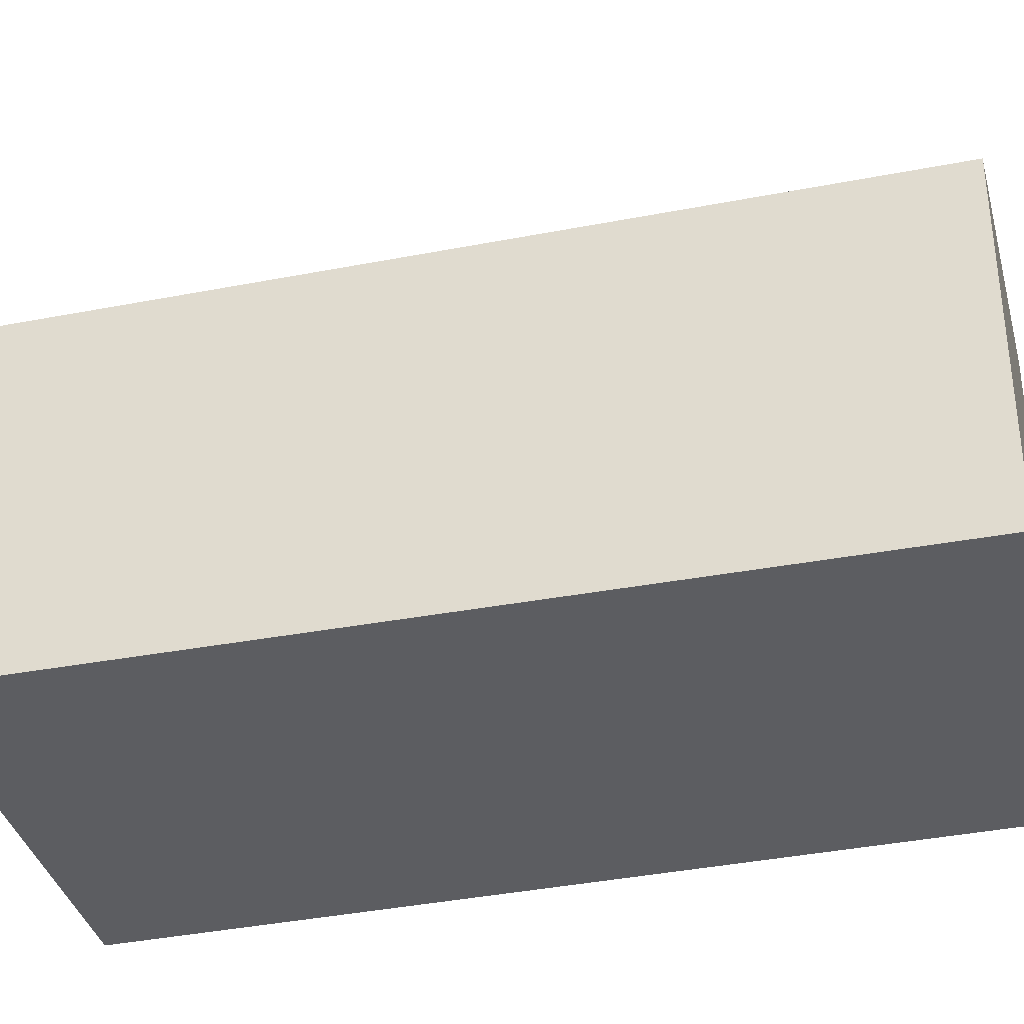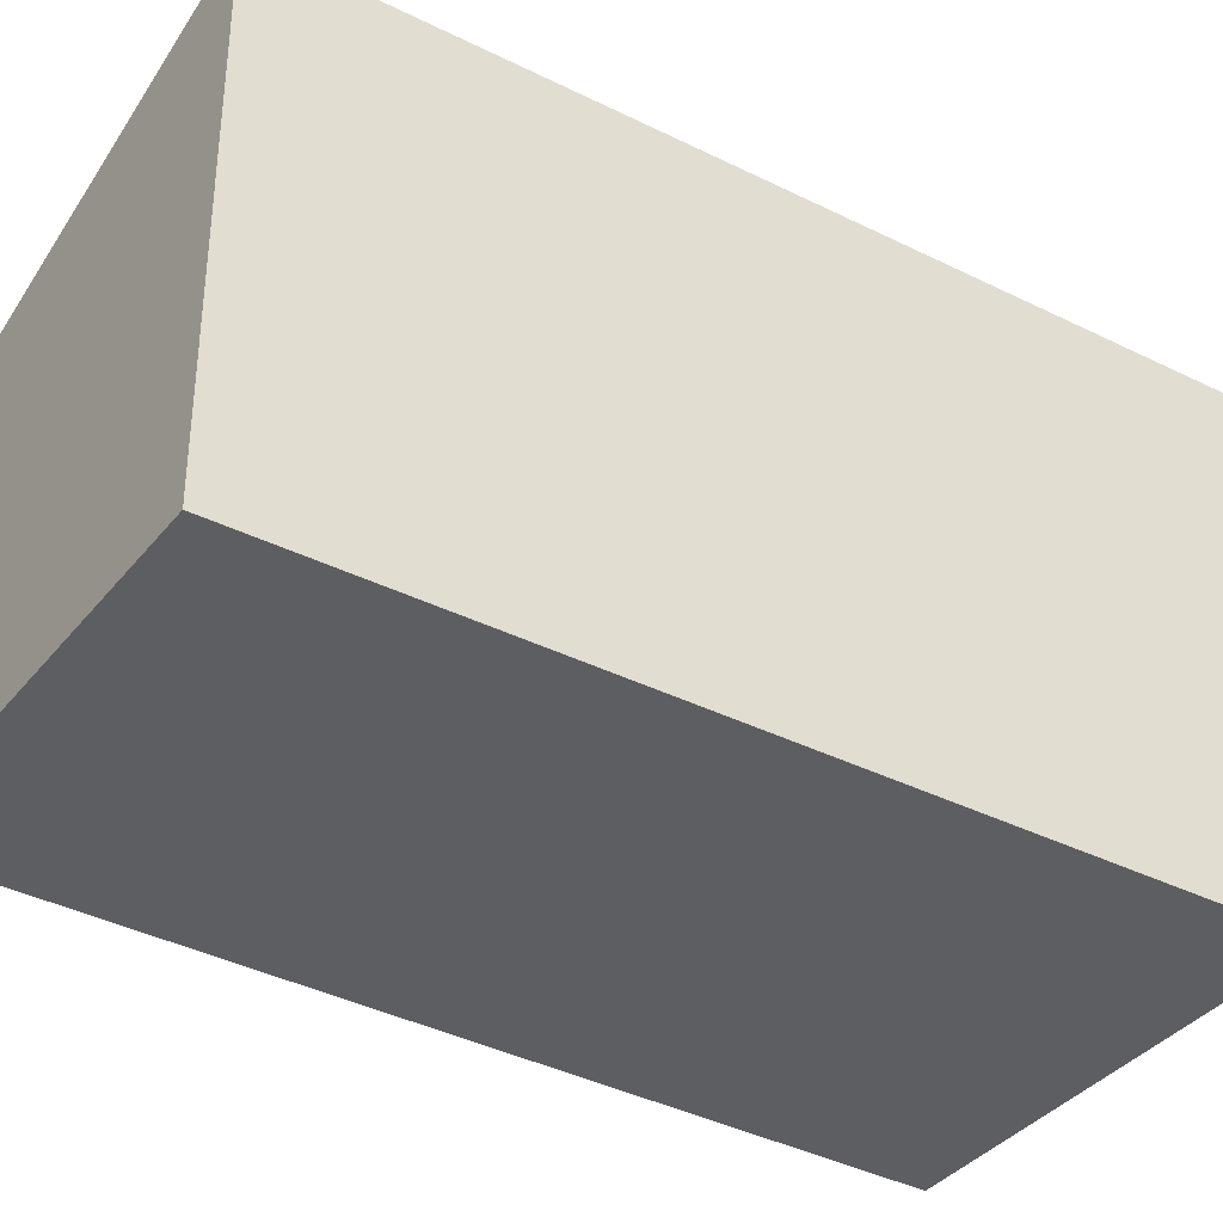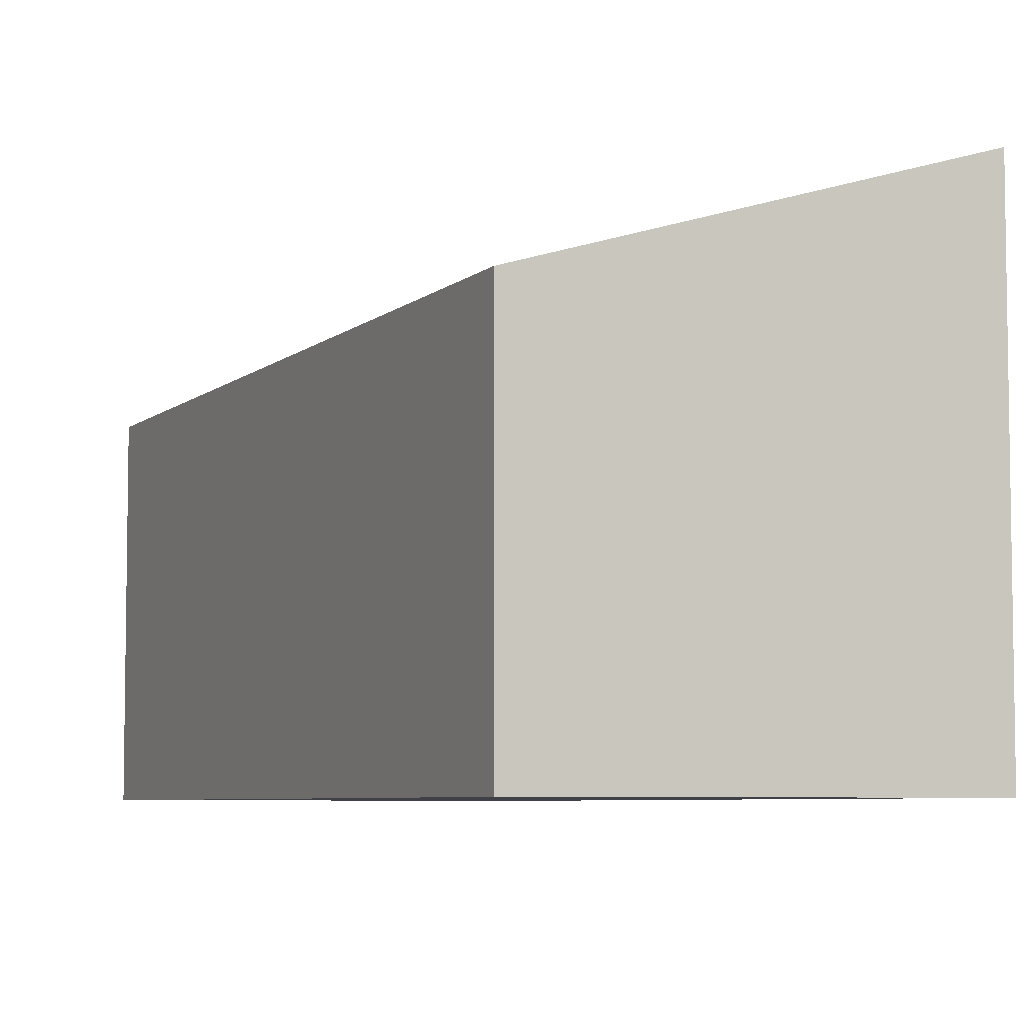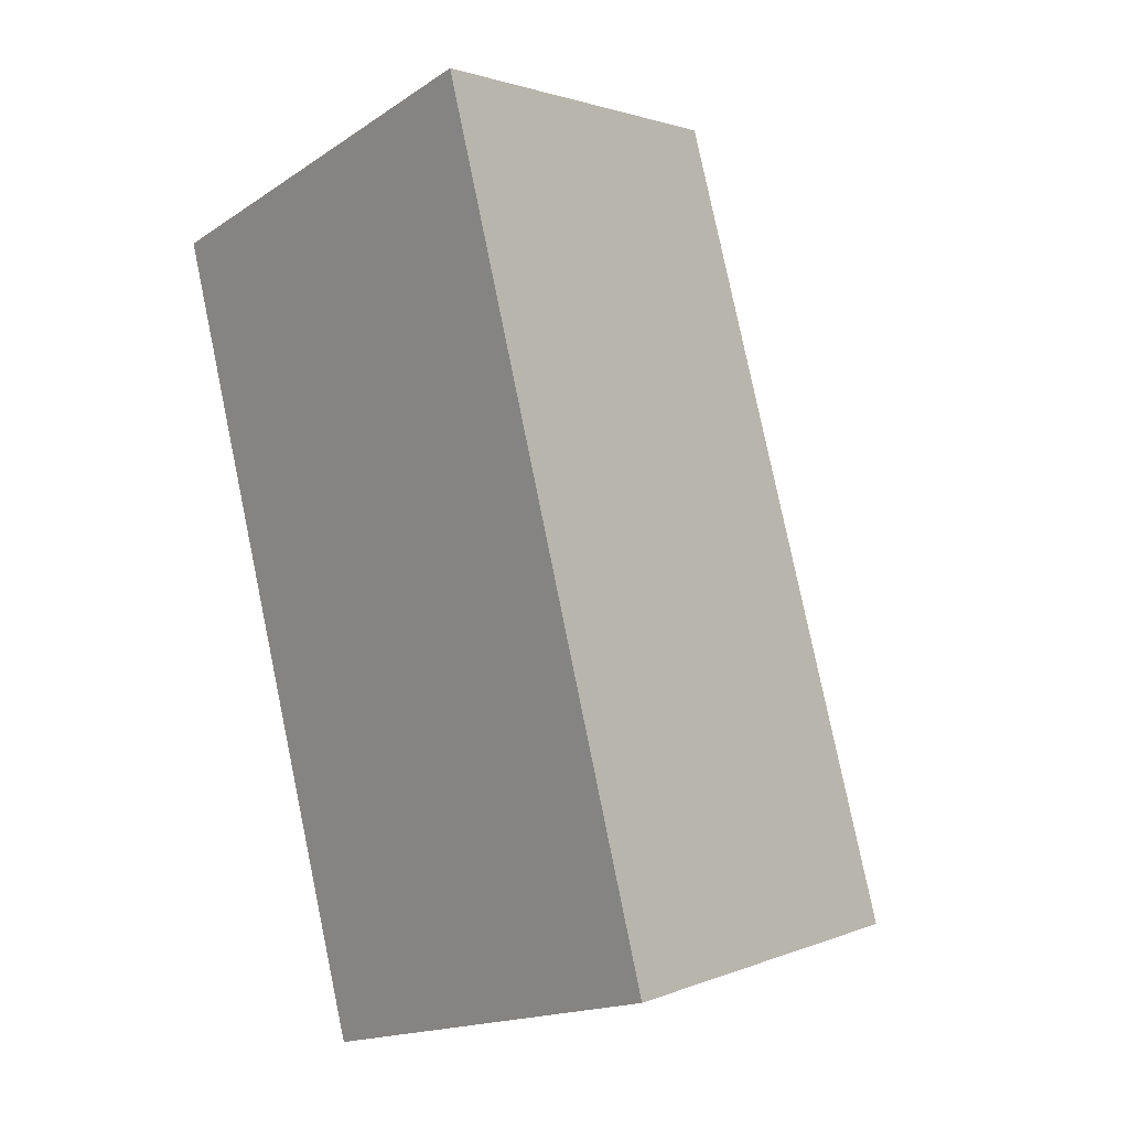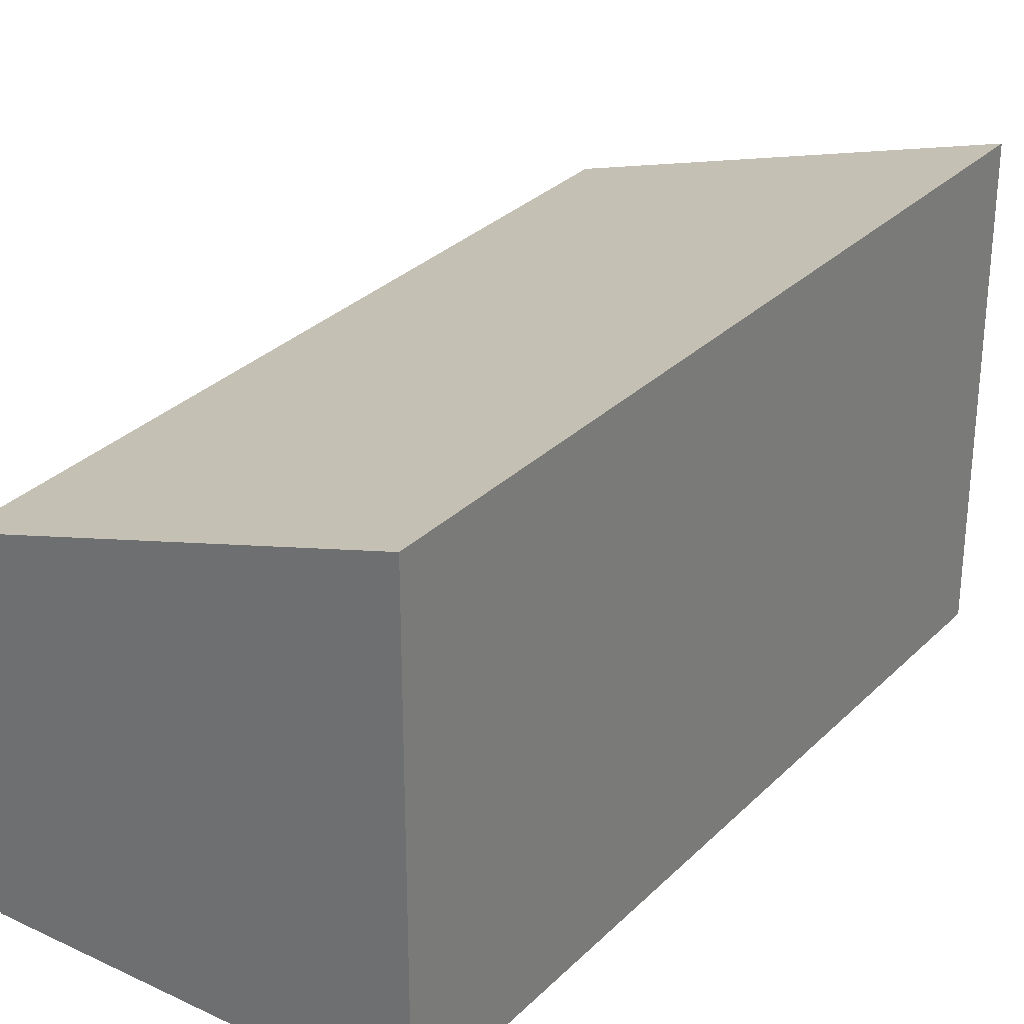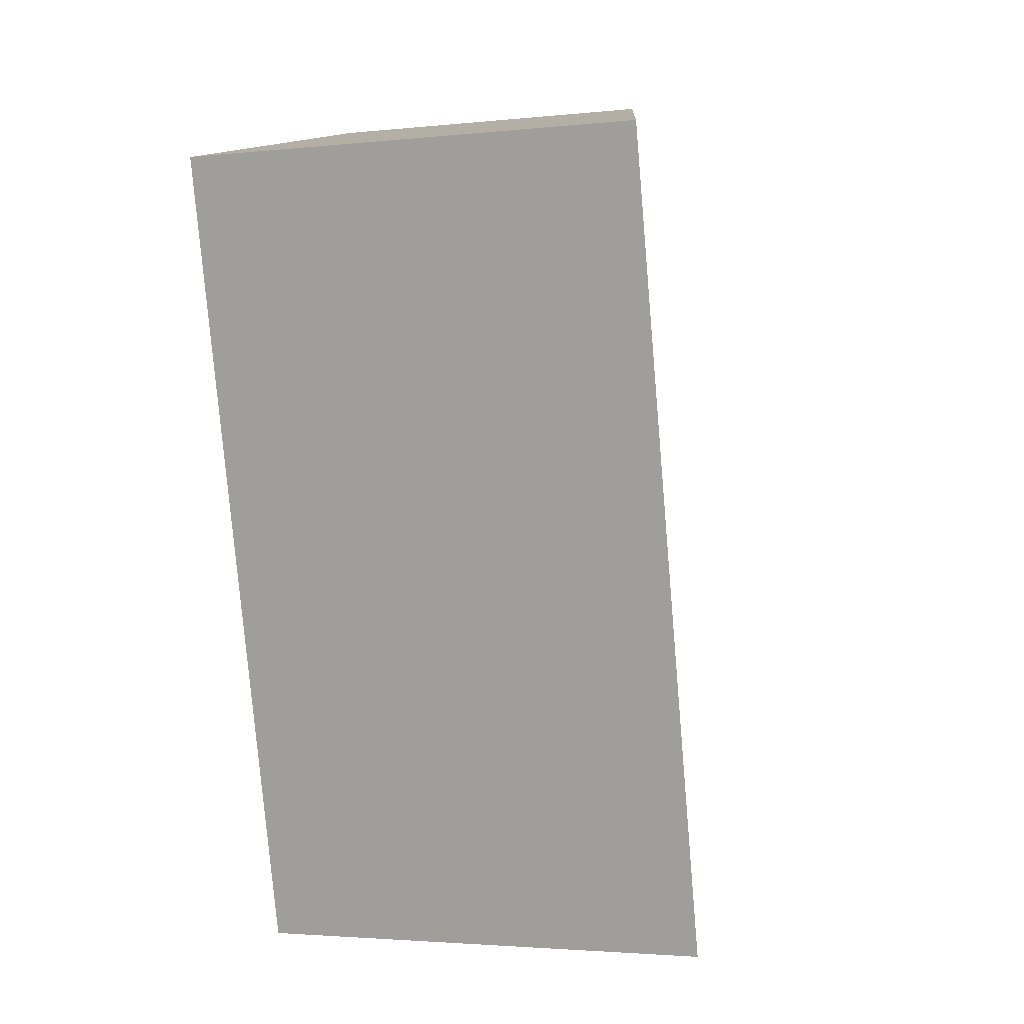
<metadata>
{"format":"obj","ext":"obj","renderer":"f3d","projection":"perspective","resolution":1024,"background":"white","views":[{"elev":-36.3,"azim":-60.4,"up":"+Y"},{"elev":-37.3,"azim":71.9,"up":"+Y"},{"elev":-6.0,"azim":-8.7,"up":"+Y"},{"elev":-16.6,"azim":142.6,"up":"+Z"},{"elev":29.9,"azim":50.3,"up":"+Y"},{"elev":-2.8,"azim":109.9,"up":"+Z"}]}
</metadata>
<code>
v  0 2.707 1.658e-16
v  4.827 3.684 5.446
v  3.177 3.684 -0.891
v  1.768 2.743 6.304
v  4.827 -3.335e-16 5.446
v  3.177 5.456e-17 -0.891
v  0 0 0
v  1.768 -3.86e-16 6.304
g defaultobject
f 1 2 3
f 2 1 4
f 5 3 2
f 3 5 6
f 6 1 3
f 1 6 7
f 1 8 4
f 8 1 7
f 4 5 2
f 5 4 8
f 5 7 6
f 7 5 8

</code>
